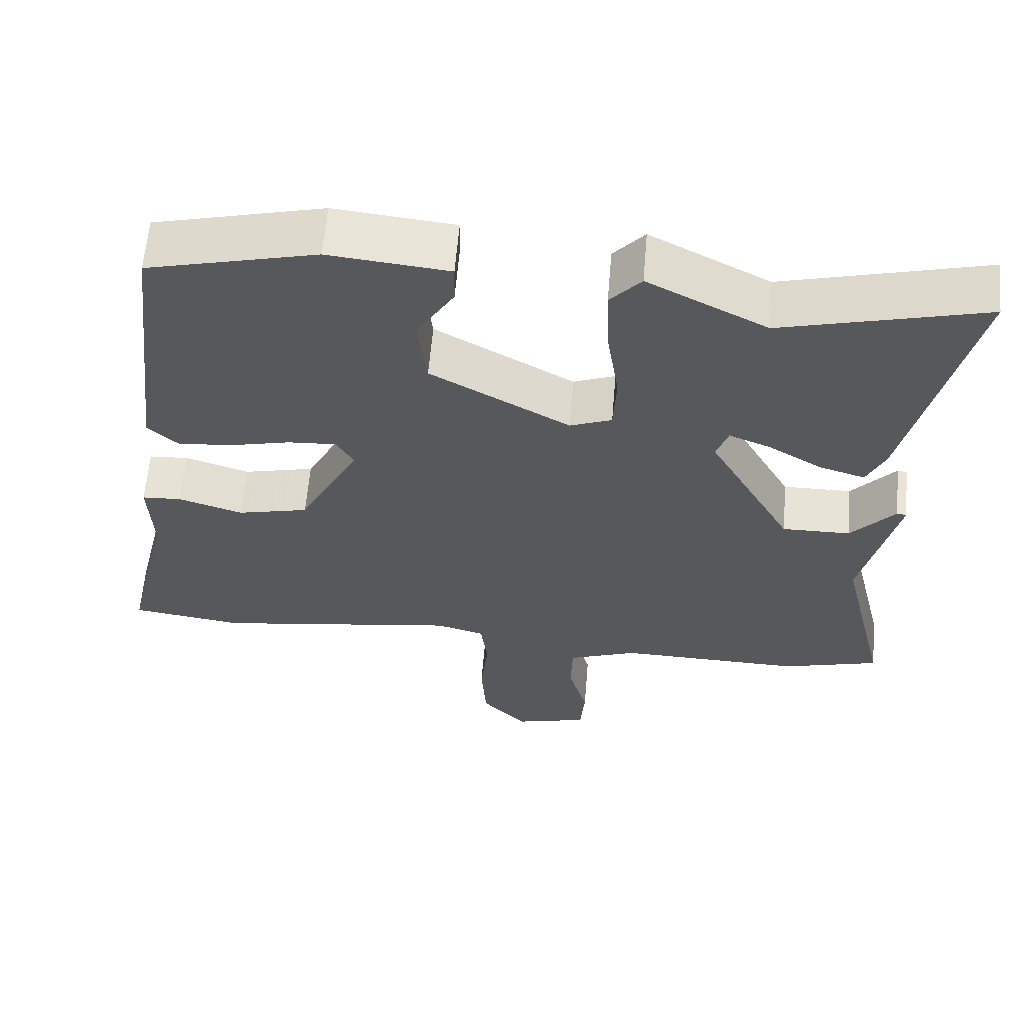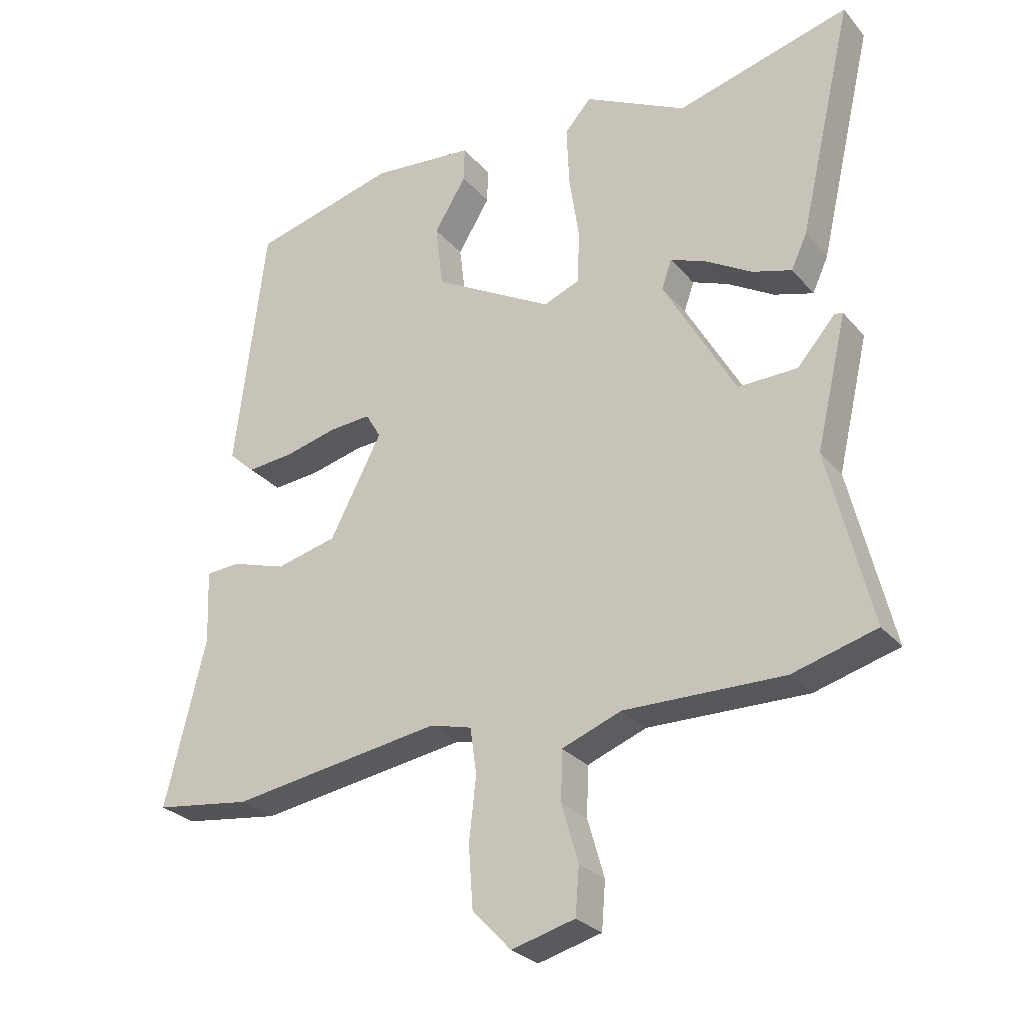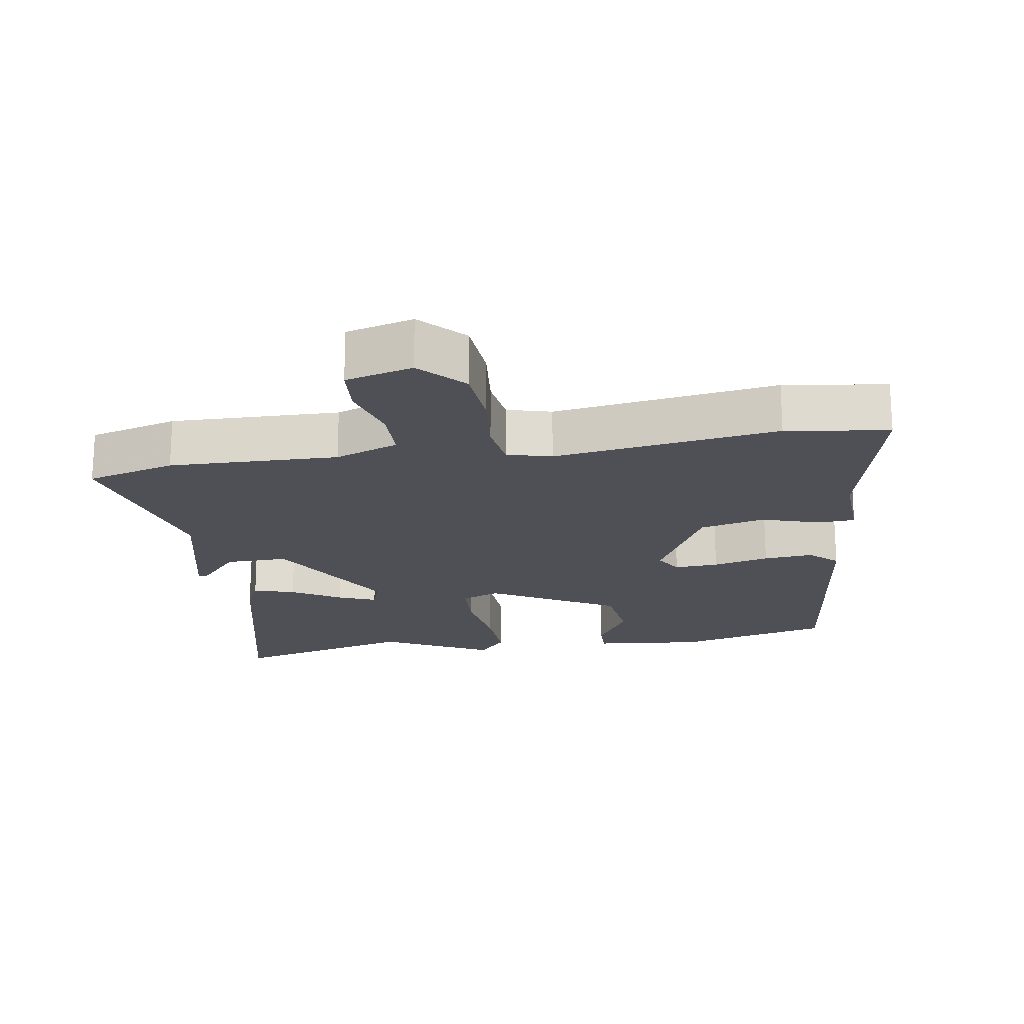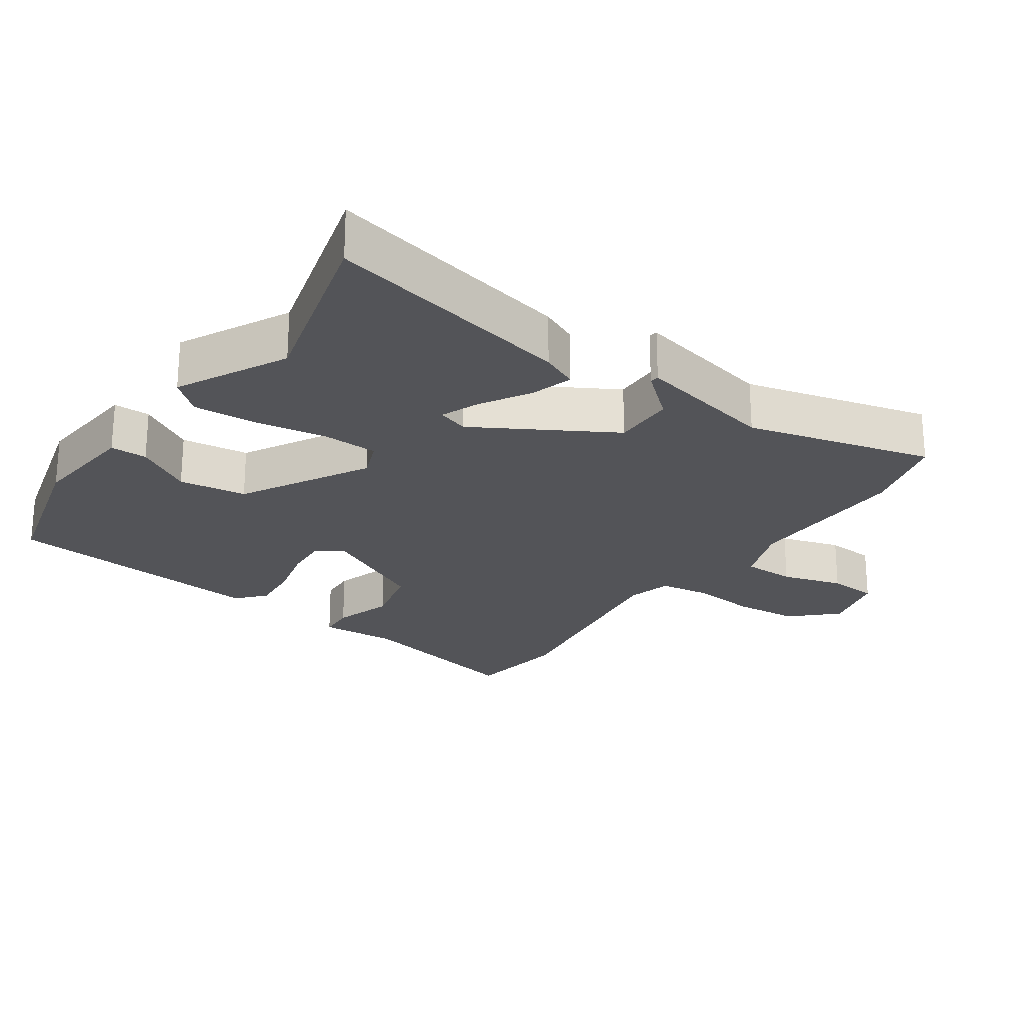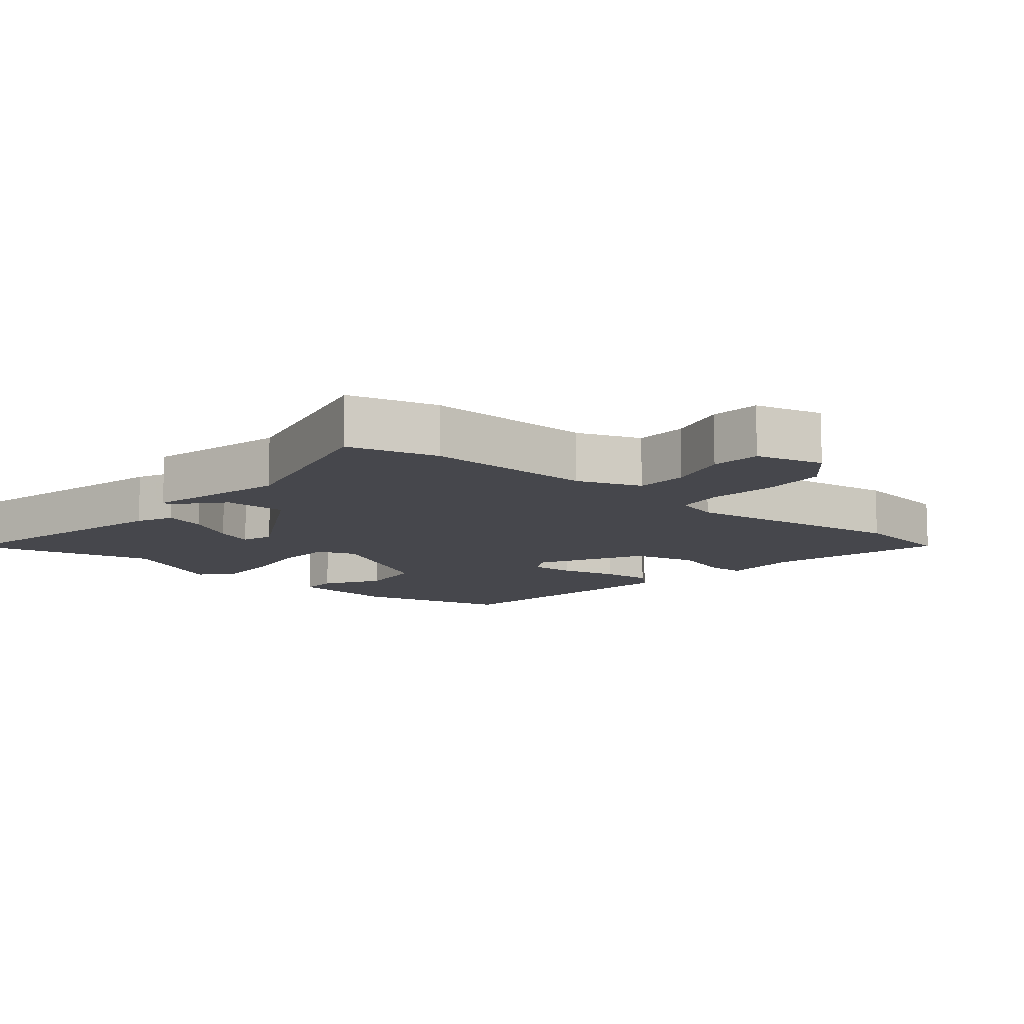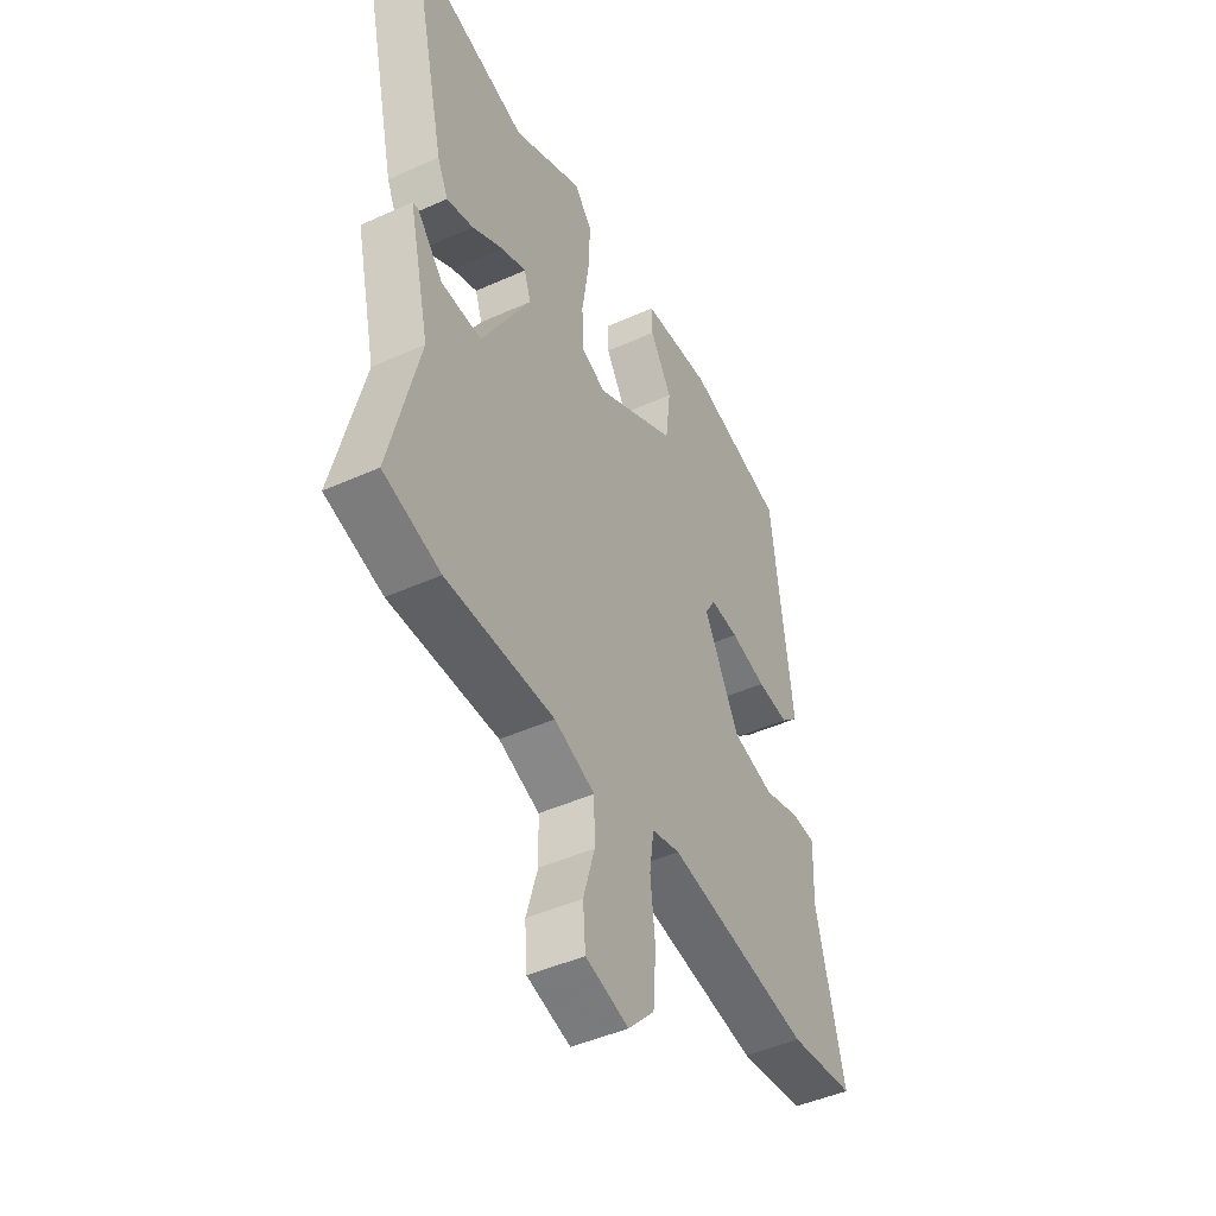
<metadata>
{"format":"obj","ext":"obj","renderer":"f3d","projection":"perspective","resolution":1024,"background":"white","views":[{"elev":61.1,"azim":4.8,"up":"+Z"},{"elev":-28.0,"azim":31.8,"up":"+Z"},{"elev":-19.4,"azim":-170.8,"up":"+Y"},{"elev":-23.5,"azim":55.8,"up":"+Y"},{"elev":-10.9,"azim":140.0,"up":"+Y"},{"elev":-46.2,"azim":117.2,"up":"+Z"}]}
</metadata>
<code>
v 0.584 0.07 -0.477
v 0.452 0.07 -0.513
v 0.201 0.07 -0.507
v 0.107 0.07 -0.542
v 0.105 0.07 -0.621
v 0.131 0.07 -0.712
v 0.125 0.07 -0.786
v 0.025 0.07 -0.812
v -0.036 0.07 -0.747
v -0.043 0.07 -0.651
v -0.032 0.07 -0.551
v -0.042 0.07 -0.478
v -0.108 0.07 -0.46
v -0.442 0.07 -0.508
v -0.595 0.07 -0.486
v -0.531 0.07 -0.223
v -0.536 0.07 -0.106
v -0.482 0.07 -0.103
v -0.394 0.07 -0.131
v -0.297 0.07 -0.108
v -0.215 0.07 0.049
v -0.239 0.07 0.09
v -0.305 0.07 0.086
v -0.389 0.07 0.066
v -0.463 0.07 0.06
v -0.504 0.07 0.098
v -0.456 0.07 0.492
v -0.226 0.07 0.549
v -0.063 0.07 0.532
v -0.064 0.07 0.477
v -0.115 0.07 0.394
v -0.103 0.07 0.293
v 0.086 0.07 0.186
v 0.143 0.07 0.208
v 0.147 0.07 0.29
v 0.131 0.07 0.397
v 0.127 0.07 0.493
v 0.169 0.07 0.54
v 0.331 0.07 0.456
v 0.605 0.07 0.527
v 0.519 0.07 0.158
v 0.494 0.07 0.104
v 0.432 0.07 0.123
v 0.359 0.07 0.167
v 0.302 0.07 0.19
v 0.286 0.07 0.144
v 0.4 0.07 -0.059
v 0.493 0.07 -0.058
v 0.553 0.07 0.01
v 0.566 0.07 0.008
v 0.517 0.07 -0.2
v 0.584 0 -0.477
v 0.452 0 -0.513
v 0.201 0 -0.507
v 0.107 0 -0.542
v 0.105 0 -0.621
v 0.131 0 -0.712
v 0.125 0 -0.786
v 0.025 0 -0.812
v -0.036 0 -0.747
v -0.043 0 -0.651
v -0.032 0 -0.551
v -0.042 0 -0.478
v -0.108 0 -0.46
v -0.442 0 -0.508
v -0.595 0 -0.486
v -0.531 0 -0.223
v -0.536 0 -0.106
v -0.482 0 -0.103
v -0.394 0 -0.131
v -0.297 0 -0.108
v -0.215 0 0.049
v -0.239 0 0.09
v -0.305 0 0.086
v -0.389 0 0.066
v -0.463 0 0.06
v -0.504 0 0.098
v -0.456 0 0.492
v -0.226 0 0.549
v -0.063 0 0.532
v -0.064 0 0.477
v -0.115 0 0.394
v -0.103 0 0.293
v 0.086 0 0.186
v 0.143 0 0.208
v 0.147 0 0.29
v 0.131 0 0.397
v 0.127 0 0.493
v 0.169 0 0.54
v 0.331 0 0.456
v 0.605 0 0.527
v 0.519 0 0.158
v 0.494 0 0.104
v 0.432 0 0.123
v 0.359 0 0.167
v 0.302 0 0.19
v 0.286 0 0.144
v 0.4 0 -0.059
v 0.493 0 -0.058
v 0.553 0 0.01
v 0.566 0 0.008
v 0.517 0 -0.2
f 48 49 50 51
f 47 48 51
f 47 51 1 2
f 46 47 2 3
f 41 42 43 44
f 39 40 41 44
f 39 44 45
f 38 39 45 46
f 35 36 37 38
f 34 35 38 46
f 28 29 30 31
f 28 31 32
f 27 28 32
f 26 27 32 33
f 23 24 25 26
f 22 23 26 33
f 16 17 18 19
f 16 19 20
f 13 14 15 16
f 12 13 16 20
f 8 9 10 11
f 8 11 12
f 5 6 7 8
f 4 5 8 12
f 33 34 46 3
f 21 22 33 3
f 12 20 21
f 3 4 12 21
f 102 101 100 99
f 102 99 98
f 53 52 102 98
f 54 53 98 97
f 95 94 93 92
f 95 92 91 90
f 96 95 90
f 97 96 90 89
f 89 88 87 86
f 97 89 86 85
f 82 81 80 79
f 83 82 79
f 83 79 78
f 84 83 78 77
f 77 76 75 74
f 84 77 74 73
f 70 69 68 67
f 71 70 67
f 67 66 65 64
f 71 67 64 63
f 62 61 60 59
f 63 62 59
f 59 58 57 56
f 63 59 56 55
f 54 97 85 84
f 54 84 73 72
f 72 71 63
f 72 63 55 54
f 1 52 53 2
f 2 53 54 3
f 3 54 55 4
f 4 55 56 5
f 5 56 57 6
f 6 57 58 7
f 7 58 59 8
f 8 59 60 9
f 9 60 61 10
f 10 61 62 11
f 11 62 63 12
f 12 63 64 13
f 13 64 65 14
f 14 65 66 15
f 15 66 67 16
f 16 67 68 17
f 17 68 69 18
f 18 69 70 19
f 19 70 71 20
f 20 71 72 21
f 21 72 73 22
f 22 73 74 23
f 23 74 75 24
f 24 75 76 25
f 25 76 77 26
f 26 77 78 27
f 27 78 79 28
f 28 79 80 29
f 29 80 81 30
f 30 81 82 31
f 31 82 83 32
f 32 83 84 33
f 33 84 85 34
f 34 85 86 35
f 35 86 87 36
f 36 87 88 37
f 37 88 89 38
f 38 89 90 39
f 39 90 91 40
f 40 91 92 41
f 41 92 93 42
f 42 93 94 43
f 43 94 95 44
f 44 95 96 45
f 45 96 97 46
f 46 97 98 47
f 47 98 99 48
f 48 99 100 49
f 49 100 101 50
f 50 101 102 51
f 51 102 52 1

</code>
